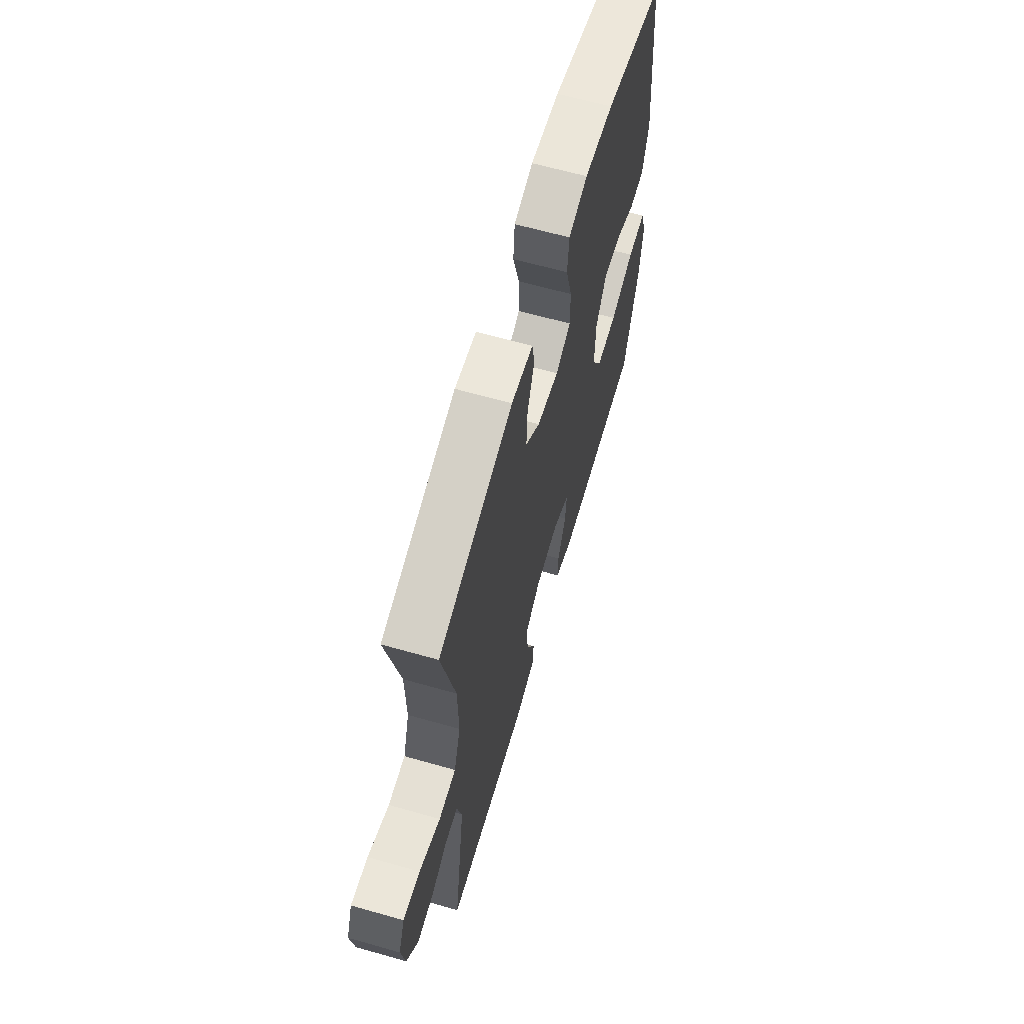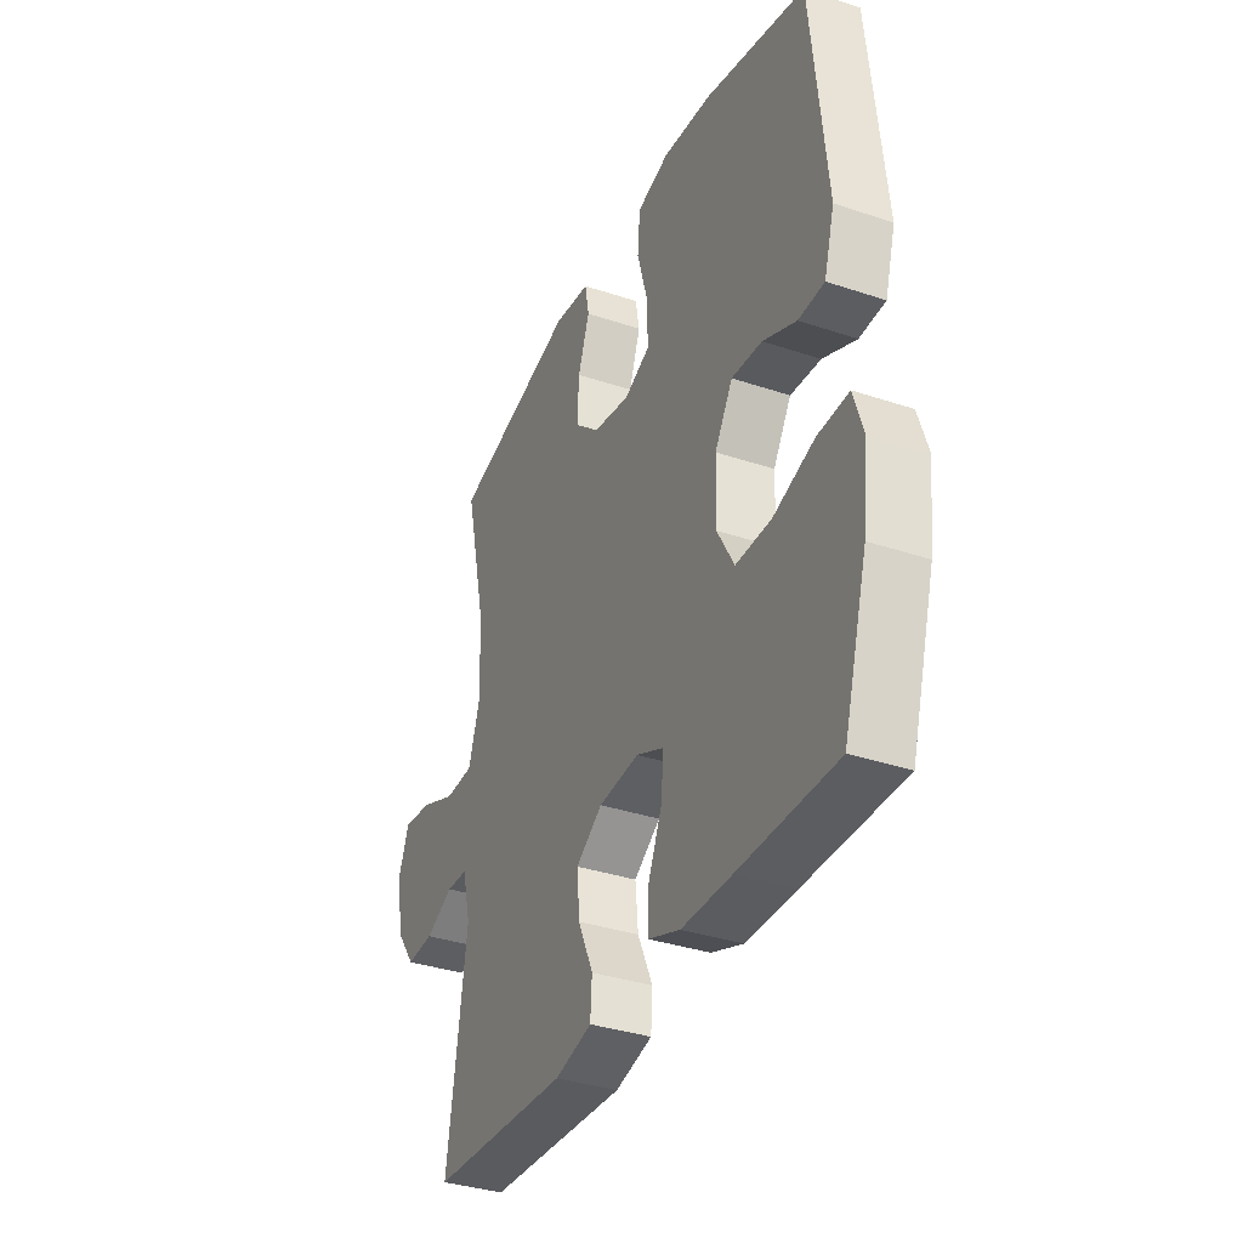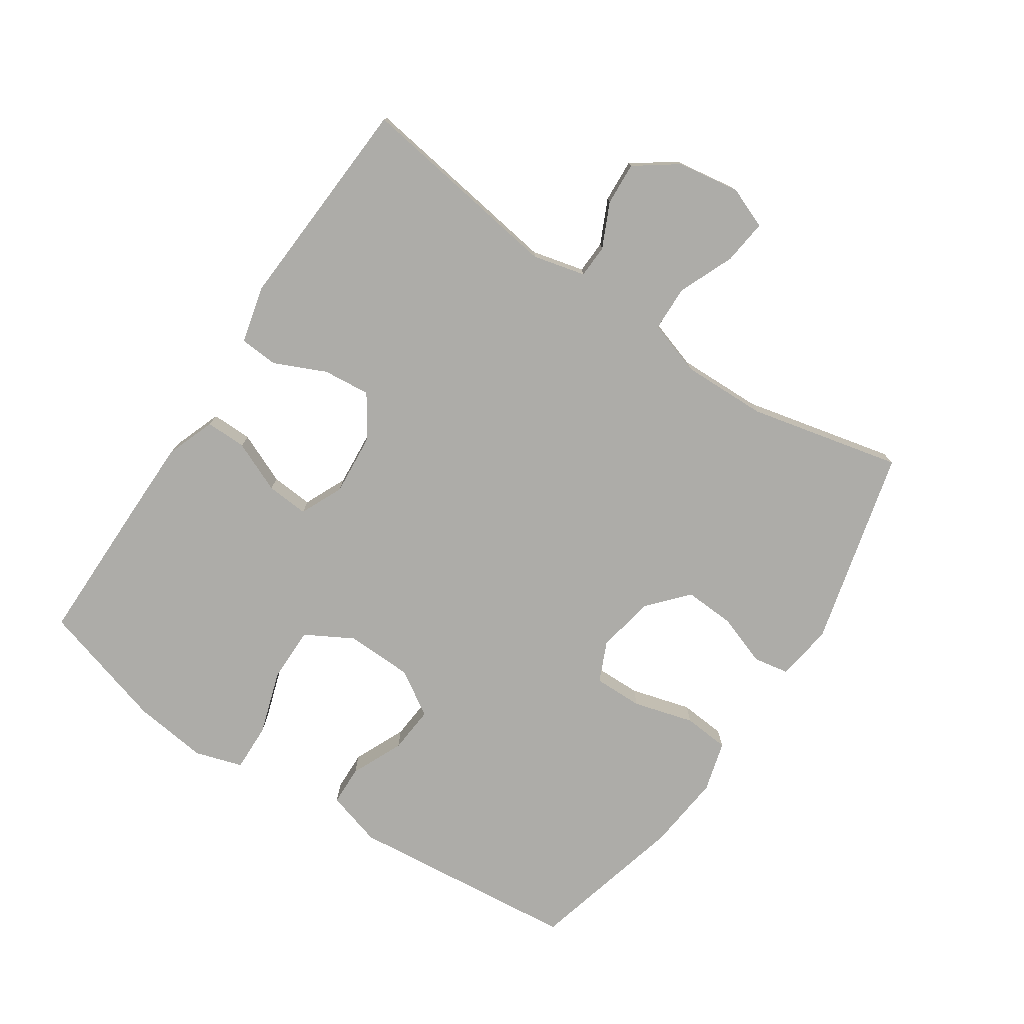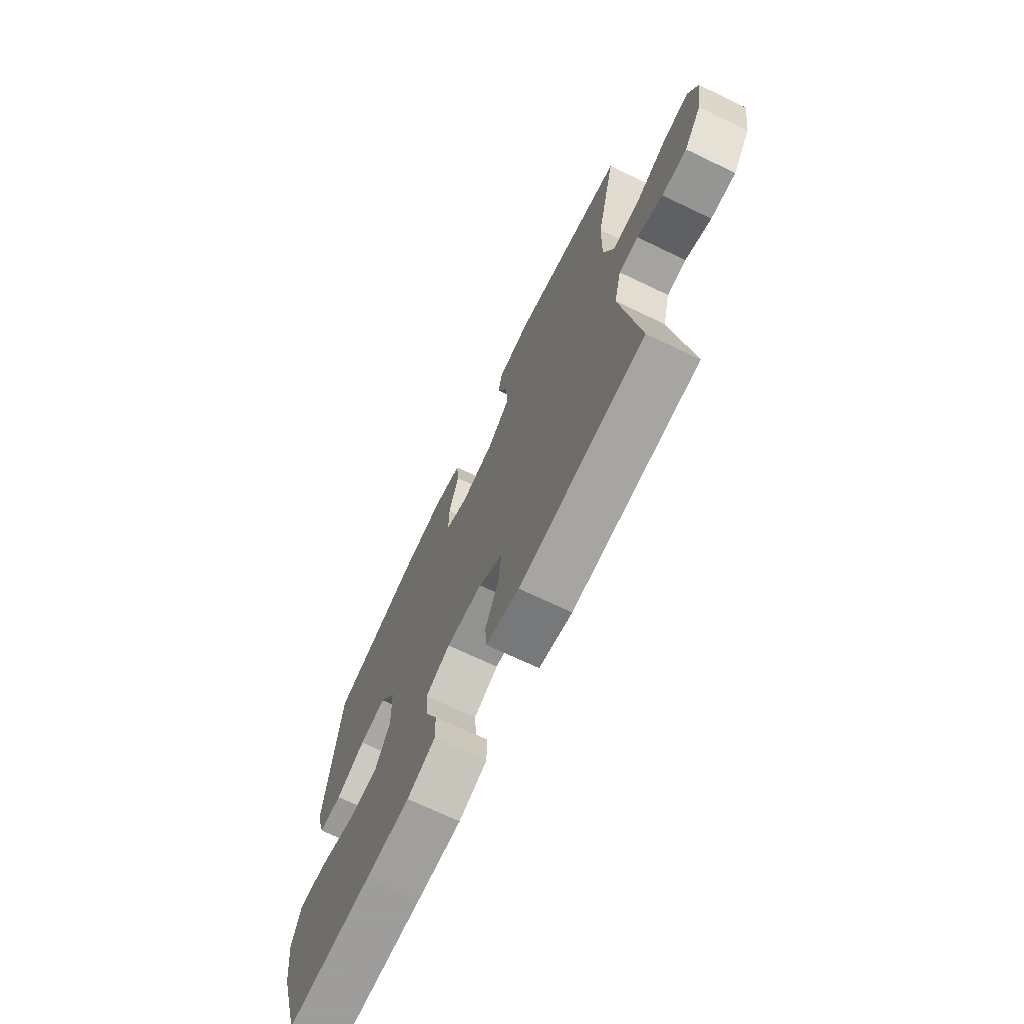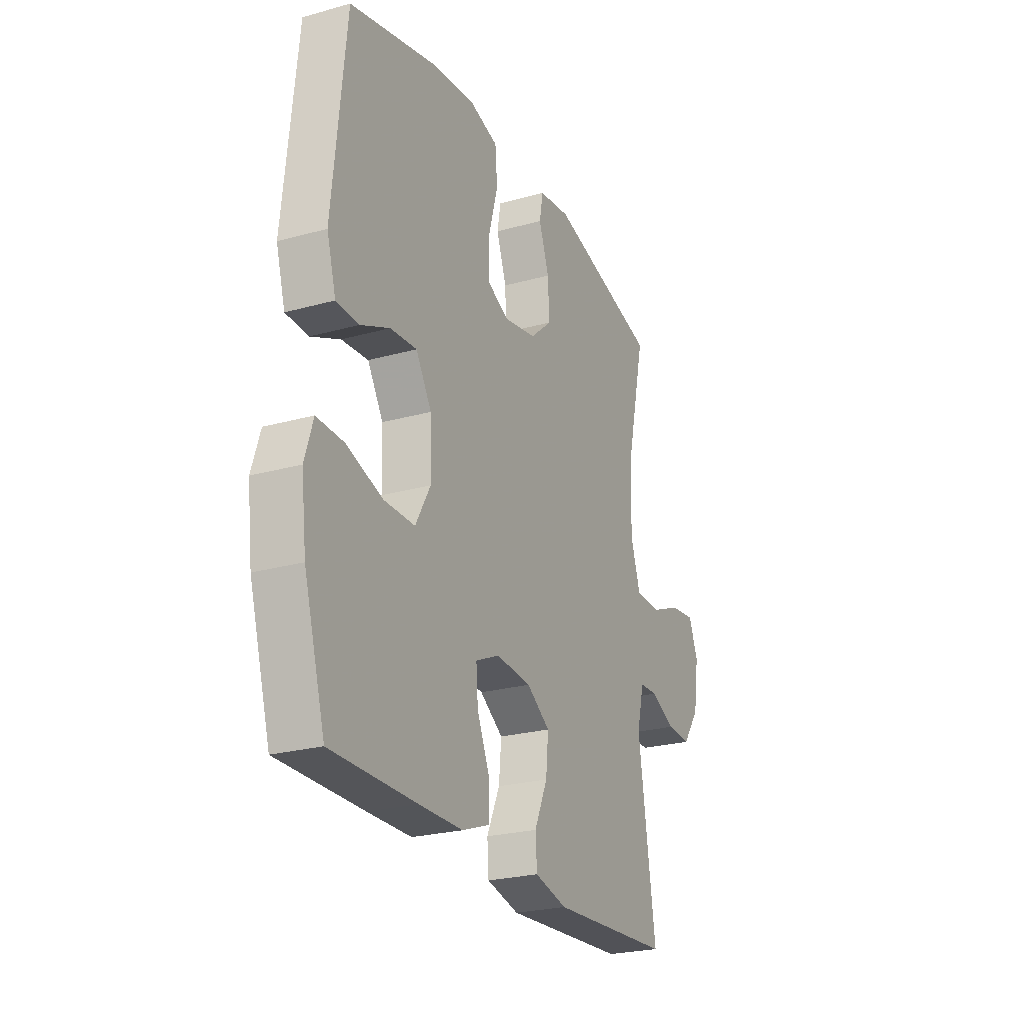
<metadata>
{"format":"obj","ext":"obj","renderer":"f3d","projection":"perspective","resolution":1024,"background":"white","views":[{"elev":63.9,"azim":-74.0,"up":"+Z"},{"elev":-35.5,"azim":66.1,"up":"+Z"},{"elev":-76.6,"azim":-123.8,"up":"+Y"},{"elev":-70.7,"azim":-115.5,"up":"+Z"},{"elev":-24.6,"azim":114.6,"up":"+Z"}]}
</metadata>
<code>
v -0.5 0.07 -0.5
v -0.453 0.07 -0.18
v -0.473 0.07 -0.099
v -0.524 0.07 -0.097
v -0.592 0.07 -0.129
v -0.658 0.07 -0.133
v -0.705 0.07 -0.068
v -0.72 0.07 0.028
v -0.695 0.07 0.092
v -0.626 0.07 0.084
v -0.54 0.07 0.048
v -0.47 0.07 0.05
v -0.443 0.07 0.134
v -0.446 0.07 0.265
v -0.5 0.07 0.5
v -0.196 0.07 0.578
v -0.108 0.07 0.566
v -0.098 0.07 0.511
v -0.126 0.07 0.432
v -0.13 0.07 0.354
v -0.07 0.07 0.301
v 0.019 0.07 0.284
v 0.081 0.07 0.312
v 0.08 0.07 0.388
v 0.054 0.07 0.481
v 0.06 0.07 0.552
v 0.138 0.07 0.574
v 0.256 0.07 0.562
v 0.5 0.07 0.5
v 0.536 0.07 0.144
v 0.511 0.07 0.058
v 0.449 0.07 0.056
v 0.369 0.07 0.092
v 0.296 0.07 0.098
v 0.253 0.07 0.028
v 0.25 0.07 -0.075
v 0.291 0.07 -0.148
v 0.376 0.07 -0.148
v 0.475 0.07 -0.116
v 0.549 0.07 -0.114
v 0.572 0.07 -0.187
v 0.558 0.07 -0.302
v 0.5 0.07 -0.5
v 0.268 0.07 -0.5
v 0.148 0.07 -0.499
v 0.072 0.07 -0.471
v 0.073 0.07 -0.408
v 0.107 0.07 -0.329
v 0.112 0.07 -0.264
v 0.046 0.07 -0.234
v -0.051 0.07 -0.242
v -0.115 0.07 -0.285
v -0.108 0.07 -0.358
v -0.072 0.07 -0.438
v -0.076 0.07 -0.497
v -0.165 0.07 -0.519
v -0.5 0 -0.5
v -0.453 0 -0.18
v -0.473 0 -0.099
v -0.524 0 -0.097
v -0.592 0 -0.129
v -0.658 0 -0.133
v -0.705 0 -0.068
v -0.72 0 0.028
v -0.695 0 0.092
v -0.626 0 0.084
v -0.54 0 0.048
v -0.47 0 0.05
v -0.443 0 0.134
v -0.446 0 0.265
v -0.5 0 0.5
v -0.196 0 0.578
v -0.108 0 0.566
v -0.098 0 0.511
v -0.126 0 0.432
v -0.13 0 0.354
v -0.07 0 0.301
v 0.019 0 0.284
v 0.081 0 0.312
v 0.08 0 0.388
v 0.054 0 0.481
v 0.06 0 0.552
v 0.138 0 0.574
v 0.256 0 0.562
v 0.5 0 0.5
v 0.536 0 0.144
v 0.511 0 0.058
v 0.449 0 0.056
v 0.369 0 0.092
v 0.296 0 0.098
v 0.253 0 0.028
v 0.25 0 -0.075
v 0.291 0 -0.148
v 0.376 0 -0.148
v 0.475 0 -0.116
v 0.549 0 -0.114
v 0.572 0 -0.187
v 0.558 0 -0.302
v 0.5 0 -0.5
v 0.268 0 -0.5
v 0.148 0 -0.499
v 0.072 0 -0.471
v 0.073 0 -0.408
v 0.107 0 -0.329
v 0.112 0 -0.264
v 0.046 0 -0.234
v -0.051 0 -0.242
v -0.115 0 -0.285
v -0.108 0 -0.358
v -0.072 0 -0.438
v -0.076 0 -0.497
v -0.165 0 -0.519
f 56 1 2
f 55 56 2
f 54 55 2
f 53 54 2
f 52 53 2 3
f 51 52 3
f 50 51 3
f 46 47 48
f 45 46 48
f 44 45 48
f 43 44 48
f 42 43 48
f 41 42 48
f 40 41 48
f 39 40 48
f 38 39 48
f 37 38 48 49
f 36 37 49 50
f 31 32 33
f 30 31 33
f 29 30 33
f 28 29 33
f 27 28 33
f 26 27 33
f 25 26 33
f 24 25 33
f 23 24 33 34
f 22 23 34 35
f 17 18 19
f 16 17 19
f 15 16 19
f 14 15 19
f 13 14 19 20
f 12 13 20 21
f 9 10 11
f 8 9 11
f 7 8 11
f 6 7 11
f 5 6 11
f 4 5 11
f 3 4 11 12
f 35 36 50
f 22 35 50
f 21 22 50
f 12 21 50
f 3 12 50
f 58 57 112
f 58 112 111
f 58 111 110
f 58 110 109
f 59 58 109 108
f 59 108 107
f 59 107 106
f 104 103 102
f 104 102 101
f 104 101 100
f 104 100 99
f 104 99 98
f 104 98 97
f 104 97 96
f 104 96 95
f 104 95 94
f 105 104 94 93
f 106 105 93 92
f 89 88 87
f 89 87 86
f 89 86 85
f 89 85 84
f 89 84 83
f 89 83 82
f 89 82 81
f 89 81 80
f 90 89 80 79
f 91 90 79 78
f 75 74 73
f 75 73 72
f 75 72 71
f 75 71 70
f 76 75 70 69
f 77 76 69 68
f 67 66 65
f 67 65 64
f 67 64 63
f 67 63 62
f 67 62 61
f 67 61 60
f 68 67 60 59
f 106 92 91
f 106 91 78
f 106 78 77
f 106 77 68
f 106 68 59
f 1 57 58 2
f 2 58 59 3
f 3 59 60 4
f 4 60 61 5
f 5 61 62 6
f 6 62 63 7
f 7 63 64 8
f 8 64 65 9
f 9 65 66 10
f 10 66 67 11
f 11 67 68 12
f 12 68 69 13
f 13 69 70 14
f 14 70 71 15
f 15 71 72 16
f 16 72 73 17
f 17 73 74 18
f 18 74 75 19
f 19 75 76 20
f 20 76 77 21
f 21 77 78 22
f 22 78 79 23
f 23 79 80 24
f 24 80 81 25
f 25 81 82 26
f 26 82 83 27
f 27 83 84 28
f 28 84 85 29
f 29 85 86 30
f 30 86 87 31
f 31 87 88 32
f 32 88 89 33
f 33 89 90 34
f 34 90 91 35
f 35 91 92 36
f 36 92 93 37
f 37 93 94 38
f 38 94 95 39
f 39 95 96 40
f 40 96 97 41
f 41 97 98 42
f 42 98 99 43
f 43 99 100 44
f 44 100 101 45
f 45 101 102 46
f 46 102 103 47
f 47 103 104 48
f 48 104 105 49
f 49 105 106 50
f 50 106 107 51
f 51 107 108 52
f 52 108 109 53
f 53 109 110 54
f 54 110 111 55
f 55 111 112 56
f 56 112 57 1

</code>
